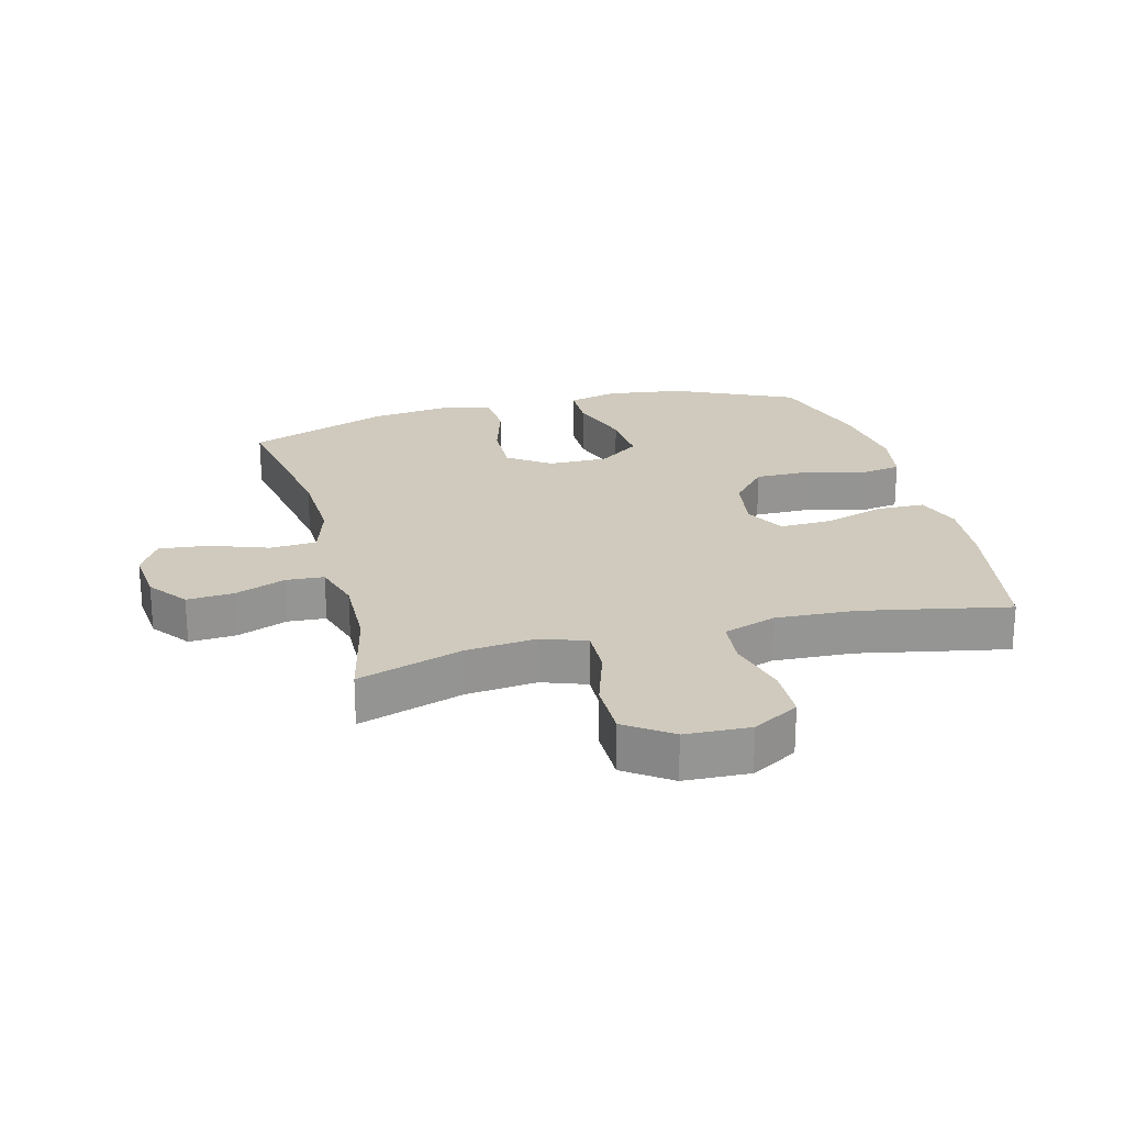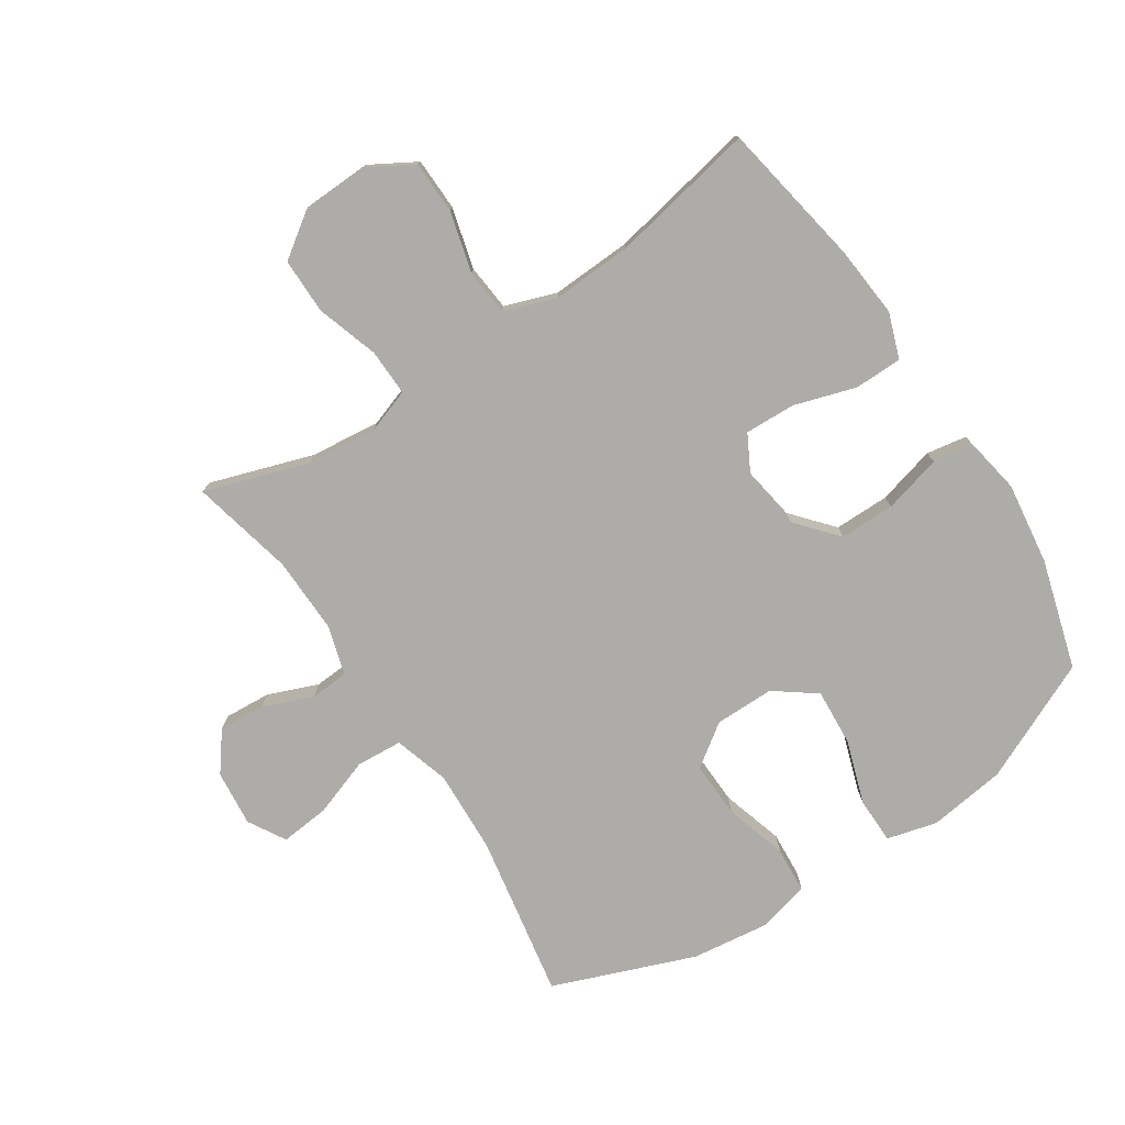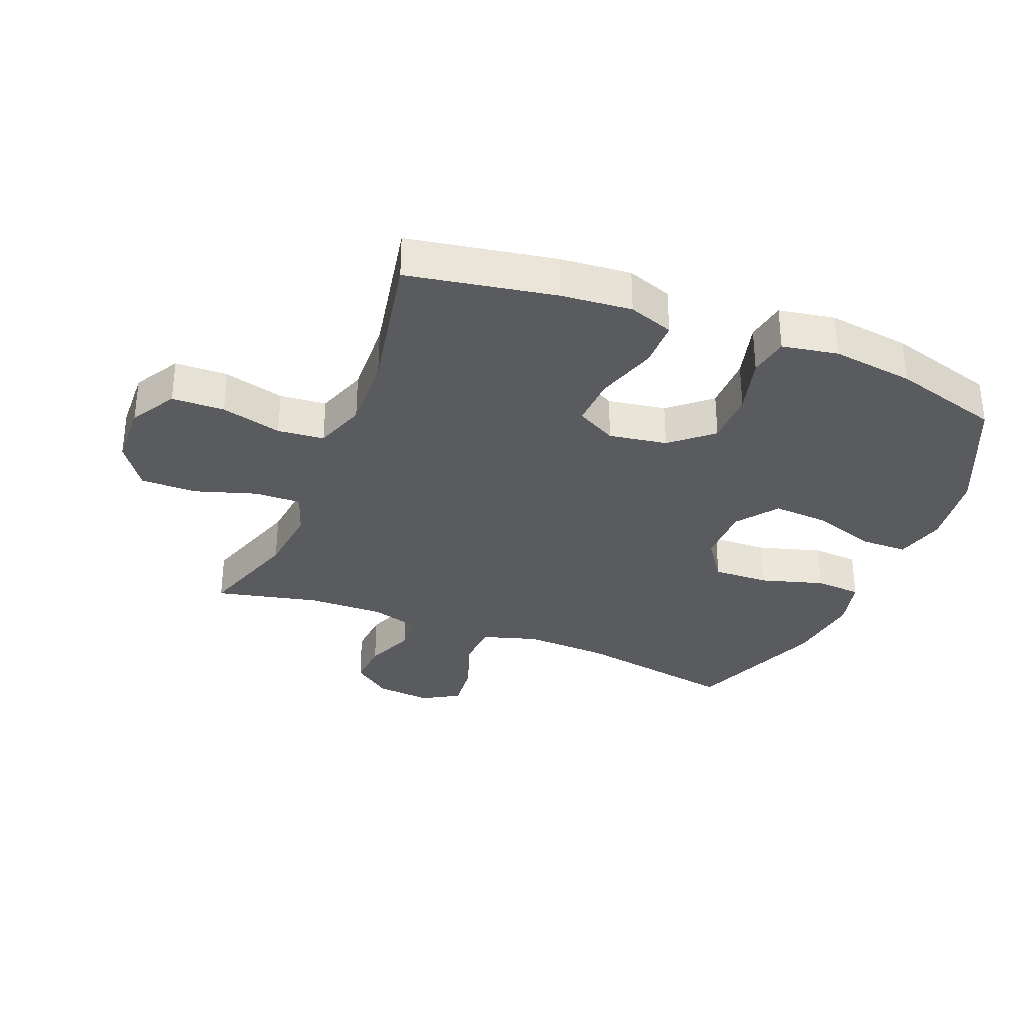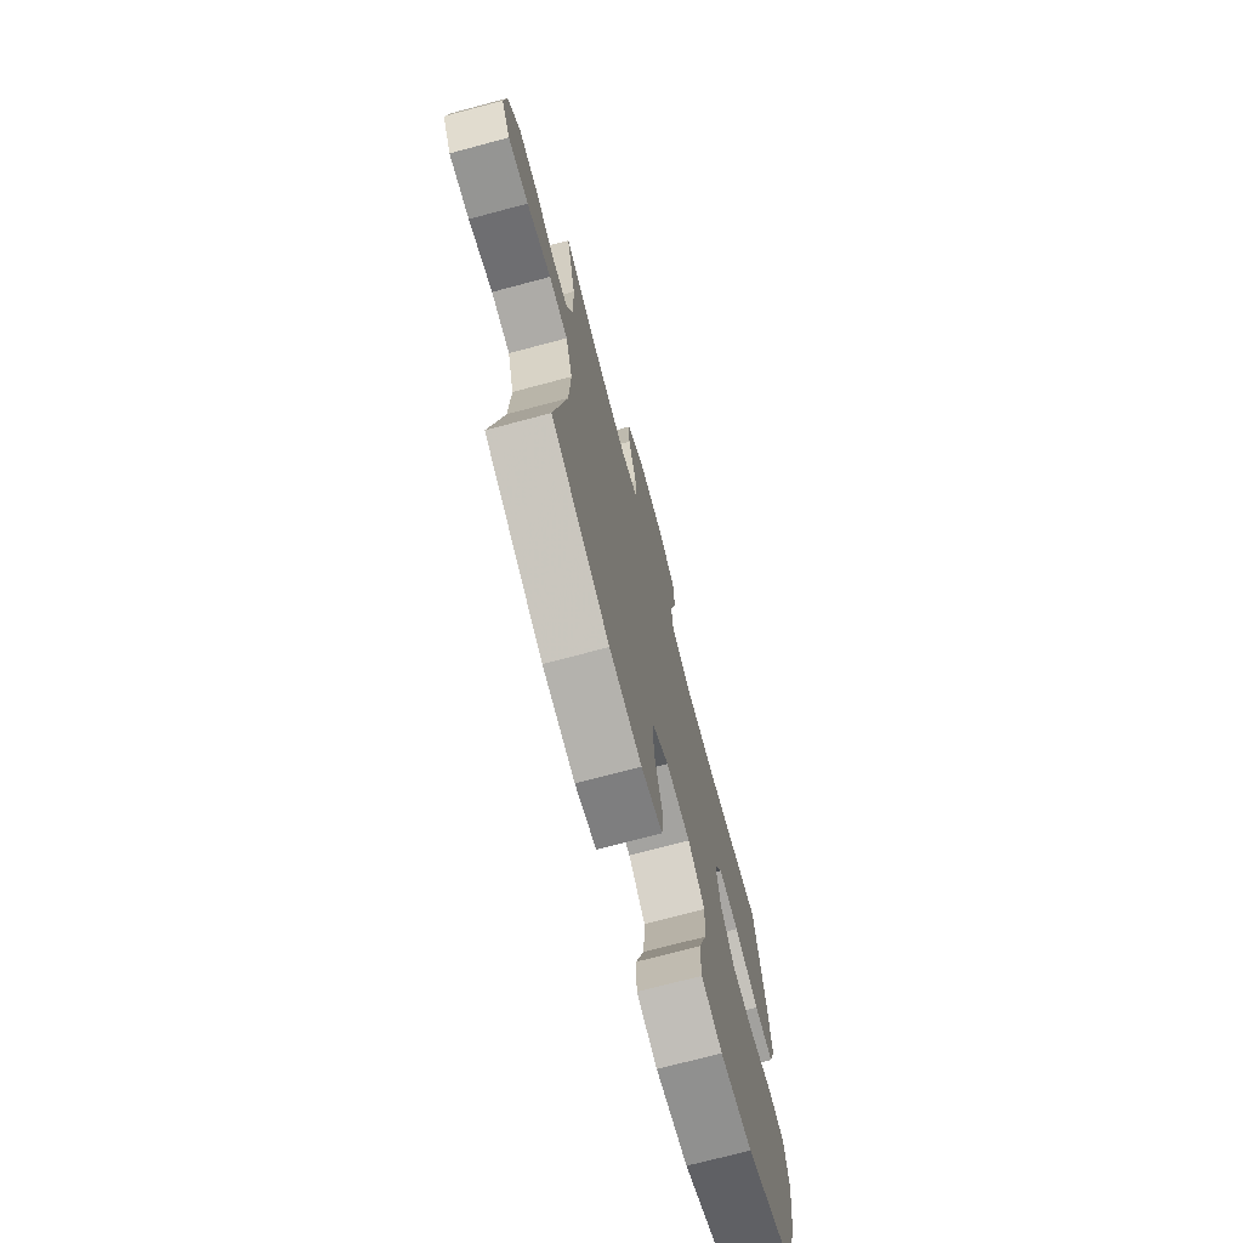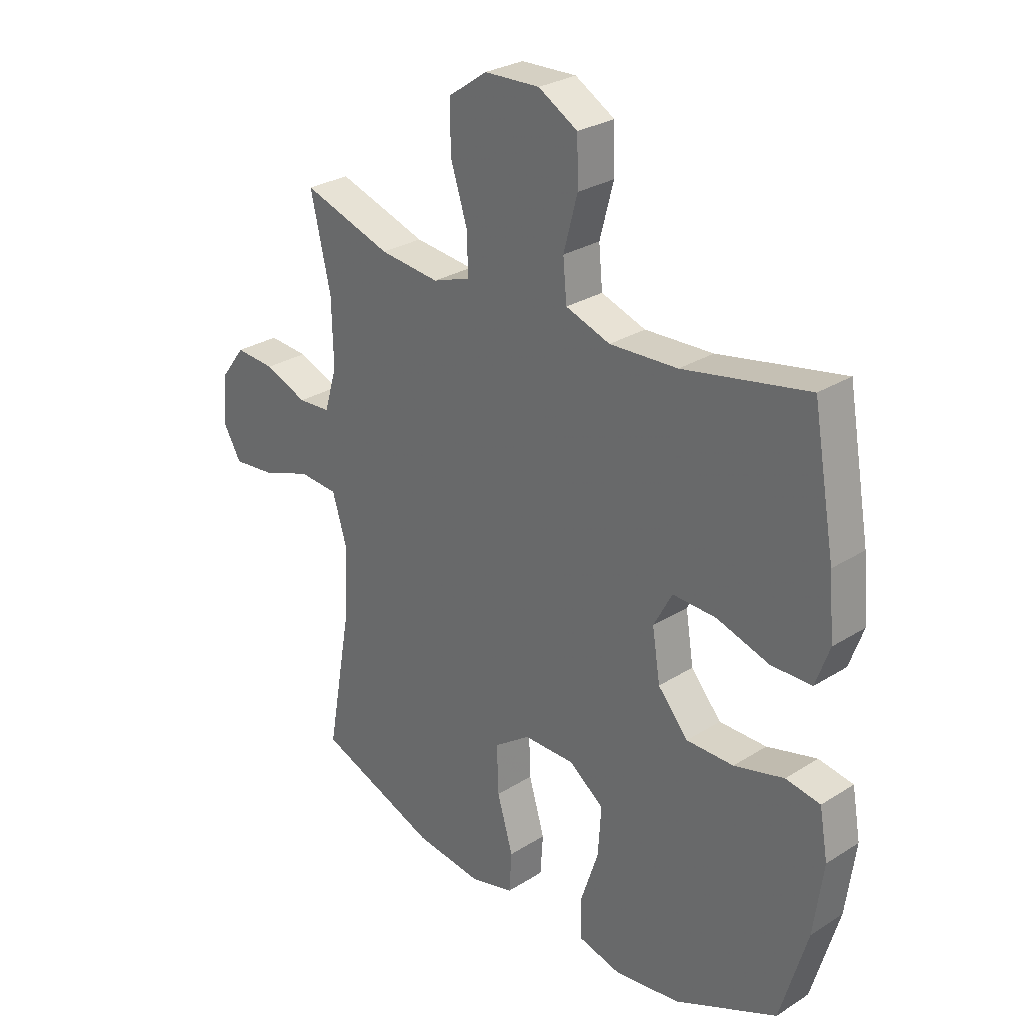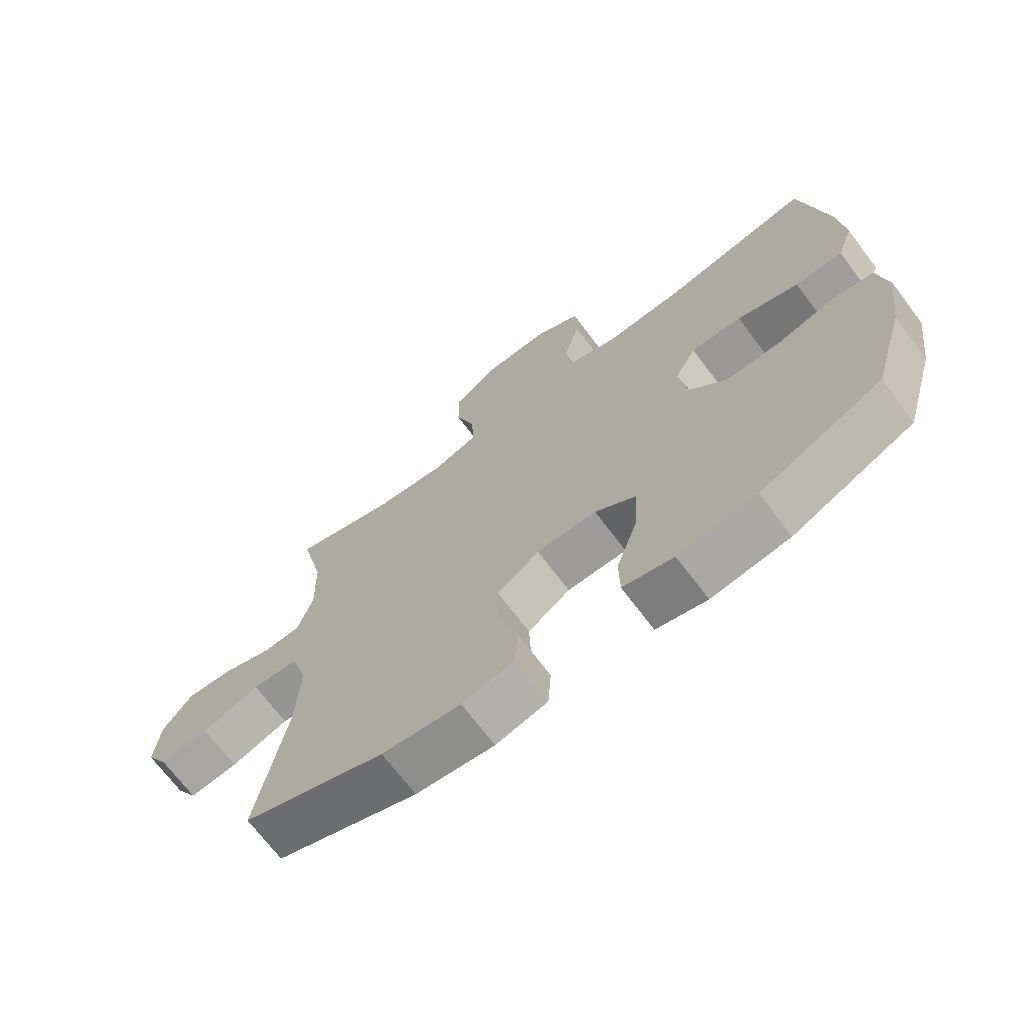
<metadata>
{"format":"obj","ext":"obj","renderer":"f3d","projection":"perspective","resolution":1024,"background":"white","views":[{"elev":22.9,"azim":-14.4,"up":"+Y"},{"elev":-76.8,"azim":33.3,"up":"+Y"},{"elev":-32.4,"azim":68.2,"up":"+Y"},{"elev":-72.8,"azim":-75.1,"up":"+Z"},{"elev":28.2,"azim":46.4,"up":"+Z"},{"elev":-70.1,"azim":37.0,"up":"+Z"}]}
</metadata>
<code>
v 0.5 0.07 0.5
v 0.542 0.07 0.263
v 0.552 0.07 0.149
v 0.526 0.07 0.076
v 0.449 0.07 0.075
v 0.35 0.07 0.106
v 0.268 0.07 0.109
v 0.233 0.07 0.044
v 0.248 0.07 -0.05
v 0.305 0.07 -0.116
v 0.394 0.07 -0.116
v 0.488 0.07 -0.091
v 0.553 0.07 -0.102
v 0.569 0.07 -0.192
v 0.551 0.07 -0.325
v 0.5 0.07 -0.5
v 0.306 0.07 -0.589
v 0.181 0.07 -0.606
v 0.1 0.07 -0.585
v 0.099 0.07 -0.51
v 0.133 0.07 -0.408
v 0.139 0.07 -0.316
v 0.073 0.07 -0.267
v -0.023 0.07 -0.267
v -0.091 0.07 -0.315
v -0.088 0.07 -0.406
v -0.058 0.07 -0.507
v -0.063 0.07 -0.582
v -0.146 0.07 -0.603
v -0.272 0.07 -0.587
v -0.5 0.07 -0.5
v -0.453 0.07 -0.236
v -0.447 0.07 -0.101
v -0.474 0.07 -0.012
v -0.548 0.07 -0.007
v -0.642 0.07 -0.04
v -0.721 0.07 -0.048
v -0.756 0.07 0.012
v -0.747 0.07 0.102
v -0.7 0.07 0.164
v -0.625 0.07 0.159
v -0.544 0.07 0.127
v -0.483 0.07 0.131
v -0.459 0.07 0.21
v -0.462 0.07 0.334
v -0.5 0.07 0.5
v -0.332 0.07 0.445
v -0.219 0.07 0.433
v -0.148 0.07 0.458
v -0.15 0.07 0.533
v -0.182 0.07 0.633
v -0.182 0.07 0.723
v -0.109 0.07 0.774
v -0.005 0.07 0.778
v 0.069 0.07 0.735
v 0.071 0.07 0.65
v 0.045 0.07 0.552
v 0.052 0.07 0.477
v 0.136 0.07 0.448
v 0.264 0.07 0.454
v 0.5 0 0.5
v 0.542 0 0.263
v 0.552 0 0.149
v 0.526 0 0.076
v 0.449 0 0.075
v 0.35 0 0.106
v 0.268 0 0.109
v 0.233 0 0.044
v 0.248 0 -0.05
v 0.305 0 -0.116
v 0.394 0 -0.116
v 0.488 0 -0.091
v 0.553 0 -0.102
v 0.569 0 -0.192
v 0.551 0 -0.325
v 0.5 0 -0.5
v 0.306 0 -0.589
v 0.181 0 -0.606
v 0.1 0 -0.585
v 0.099 0 -0.51
v 0.133 0 -0.408
v 0.139 0 -0.316
v 0.073 0 -0.267
v -0.023 0 -0.267
v -0.091 0 -0.315
v -0.088 0 -0.406
v -0.058 0 -0.507
v -0.063 0 -0.582
v -0.146 0 -0.603
v -0.272 0 -0.587
v -0.5 0 -0.5
v -0.453 0 -0.236
v -0.447 0 -0.101
v -0.474 0 -0.012
v -0.548 0 -0.007
v -0.642 0 -0.04
v -0.721 0 -0.048
v -0.756 0 0.012
v -0.747 0 0.102
v -0.7 0 0.164
v -0.625 0 0.159
v -0.544 0 0.127
v -0.483 0 0.131
v -0.459 0 0.21
v -0.462 0 0.334
v -0.5 0 0.5
v -0.332 0 0.445
v -0.219 0 0.433
v -0.148 0 0.458
v -0.15 0 0.533
v -0.182 0 0.633
v -0.182 0 0.723
v -0.109 0 0.774
v -0.005 0 0.778
v 0.069 0 0.735
v 0.071 0 0.65
v 0.045 0 0.552
v 0.052 0 0.477
v 0.136 0 0.448
v 0.264 0 0.454
f 55 56 57
f 54 55 57
f 53 54 57
f 52 53 57
f 51 52 57
f 50 51 57
f 49 50 57 58
f 48 49 58 59
f 45 46 47
f 44 45 47 48
f 43 44 48 59
f 40 41 42
f 39 40 42
f 38 39 42
f 37 38 42
f 36 37 42
f 35 36 42
f 34 35 42 43
f 43 59 60
f 34 43 60
f 33 34 60
f 30 31 32
f 29 30 32
f 28 29 32
f 27 28 32
f 26 27 32
f 25 26 32 33
f 19 20 21
f 18 19 21
f 17 18 21
f 16 17 21
f 15 16 21
f 14 15 21
f 13 14 21
f 12 13 21
f 11 12 21
f 10 11 21 22
f 9 10 22 23
f 4 5 6
f 3 4 6
f 2 3 6
f 1 2 6
f 60 1 6
f 60 6 7
f 60 7 8
f 33 60 8
f 25 33 8
f 24 25 8
f 8 9 23 24
f 117 116 115
f 117 115 114
f 117 114 113
f 117 113 112
f 117 112 111
f 117 111 110
f 118 117 110 109
f 119 118 109 108
f 107 106 105
f 108 107 105 104
f 119 108 104 103
f 102 101 100
f 102 100 99
f 102 99 98
f 102 98 97
f 102 97 96
f 102 96 95
f 103 102 95 94
f 120 119 103
f 120 103 94
f 120 94 93
f 92 91 90
f 92 90 89
f 92 89 88
f 92 88 87
f 92 87 86
f 93 92 86 85
f 81 80 79
f 81 79 78
f 81 78 77
f 81 77 76
f 81 76 75
f 81 75 74
f 81 74 73
f 81 73 72
f 81 72 71
f 82 81 71 70
f 83 82 70 69
f 66 65 64
f 66 64 63
f 66 63 62
f 66 62 61
f 66 61 120
f 67 66 120
f 68 67 120
f 68 120 93
f 68 93 85
f 68 85 84
f 84 83 69 68
f 1 61 62 2
f 2 62 63 3
f 3 63 64 4
f 4 64 65 5
f 5 65 66 6
f 6 66 67 7
f 7 67 68 8
f 8 68 69 9
f 9 69 70 10
f 10 70 71 11
f 11 71 72 12
f 12 72 73 13
f 13 73 74 14
f 14 74 75 15
f 15 75 76 16
f 16 76 77 17
f 17 77 78 18
f 18 78 79 19
f 19 79 80 20
f 20 80 81 21
f 21 81 82 22
f 22 82 83 23
f 23 83 84 24
f 24 84 85 25
f 25 85 86 26
f 26 86 87 27
f 27 87 88 28
f 28 88 89 29
f 29 89 90 30
f 30 90 91 31
f 31 91 92 32
f 32 92 93 33
f 33 93 94 34
f 34 94 95 35
f 35 95 96 36
f 36 96 97 37
f 37 97 98 38
f 38 98 99 39
f 39 99 100 40
f 40 100 101 41
f 41 101 102 42
f 42 102 103 43
f 43 103 104 44
f 44 104 105 45
f 45 105 106 46
f 46 106 107 47
f 47 107 108 48
f 48 108 109 49
f 49 109 110 50
f 50 110 111 51
f 51 111 112 52
f 52 112 113 53
f 53 113 114 54
f 54 114 115 55
f 55 115 116 56
f 56 116 117 57
f 57 117 118 58
f 58 118 119 59
f 59 119 120 60
f 60 120 61 1

</code>
